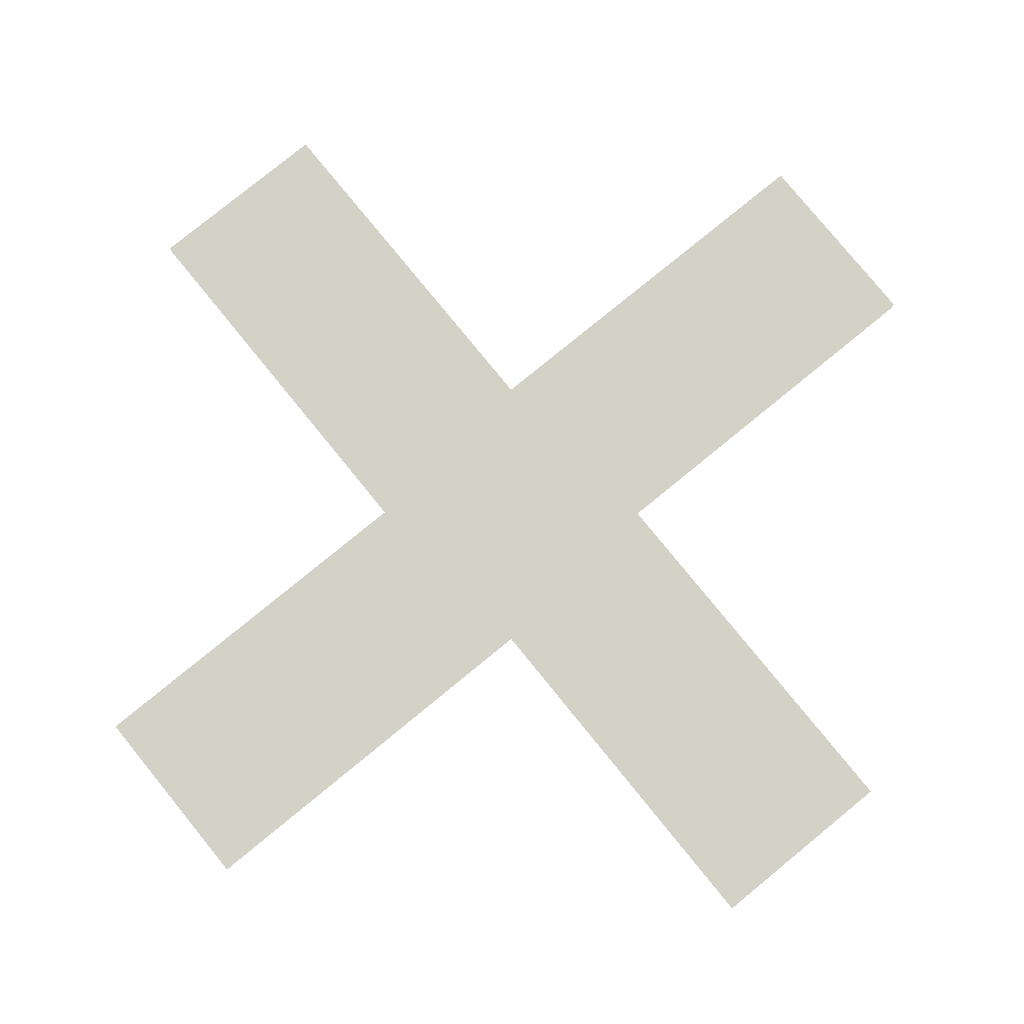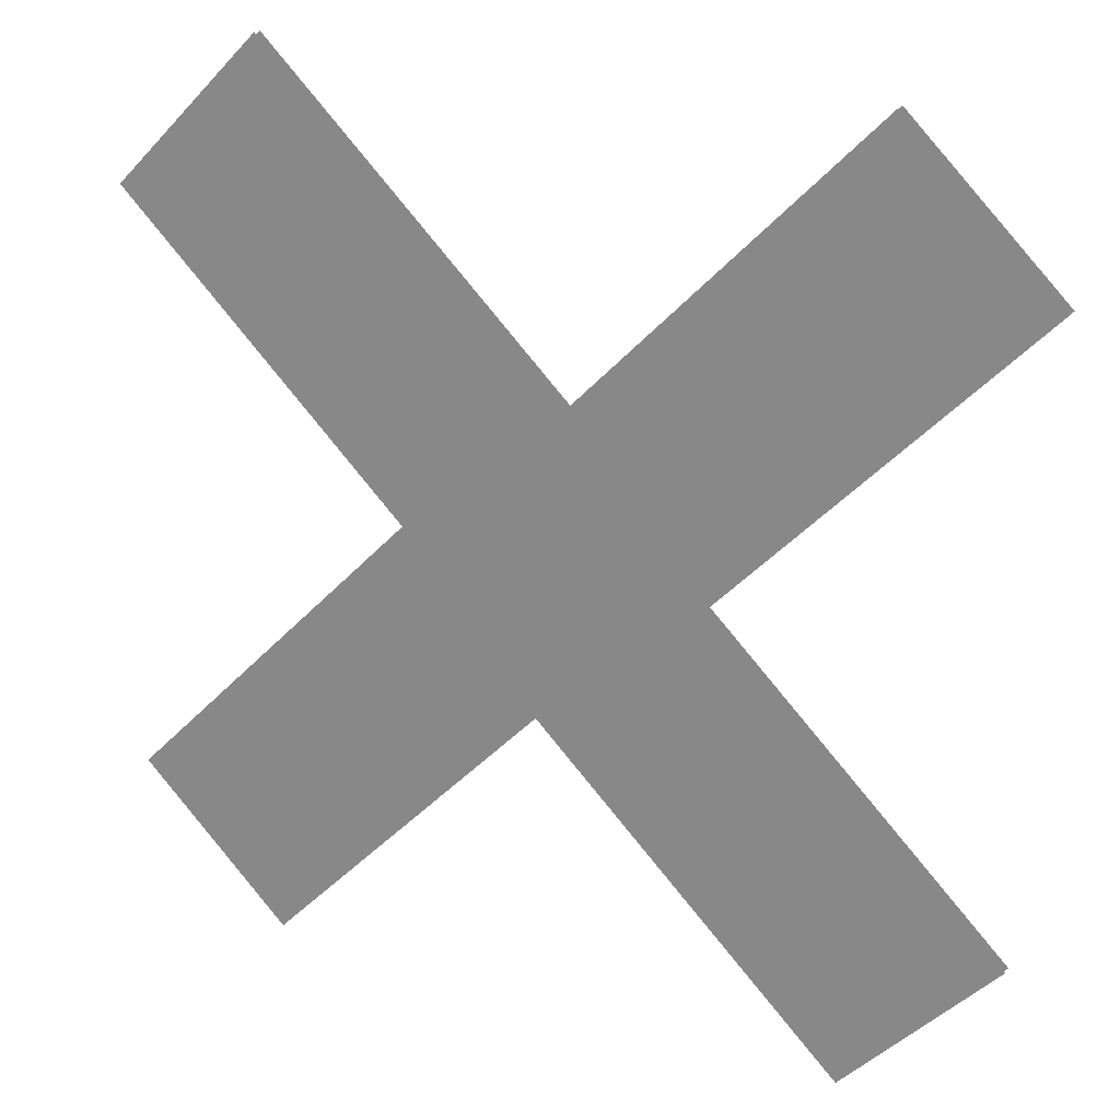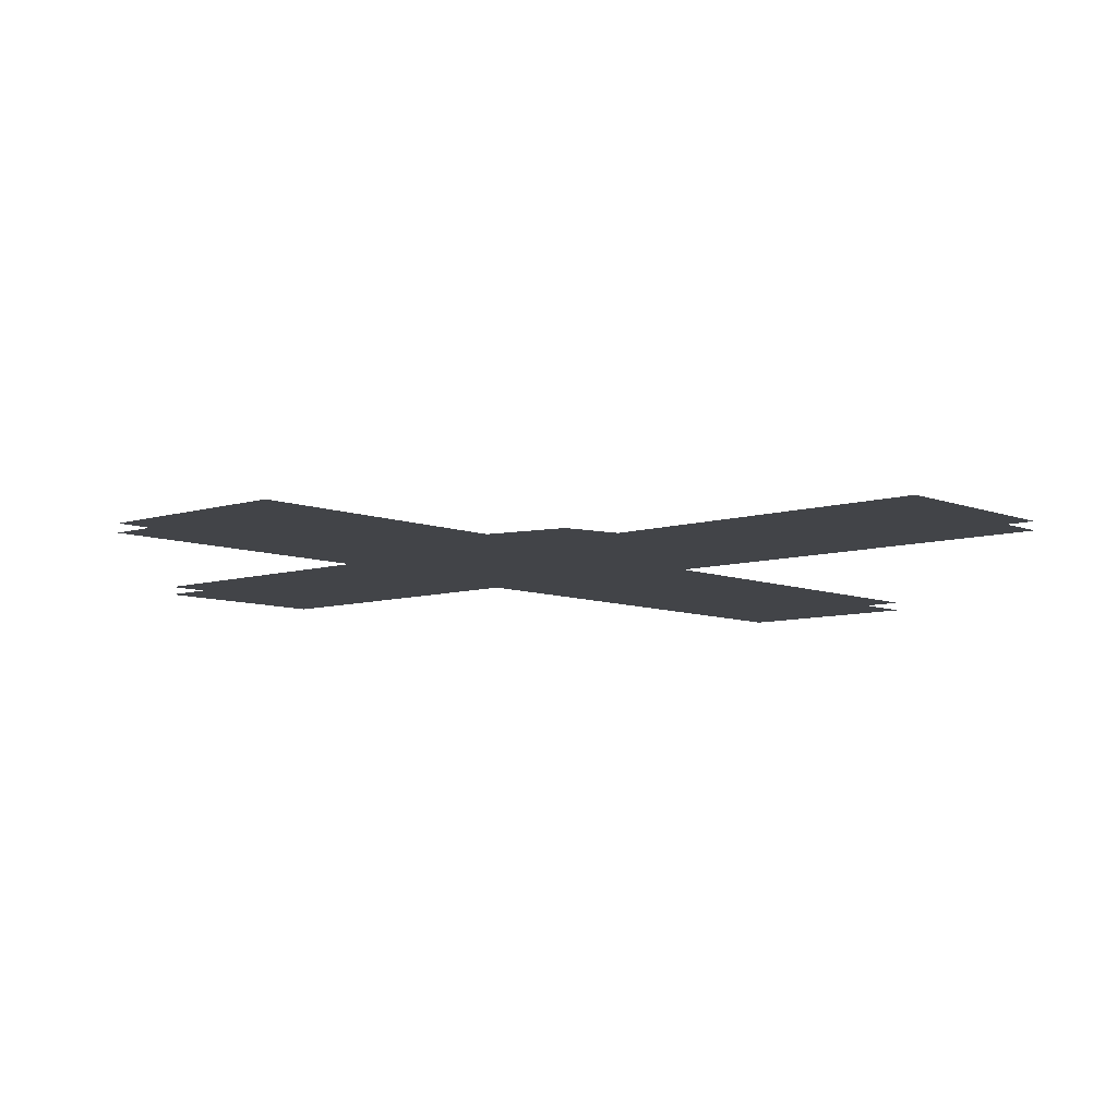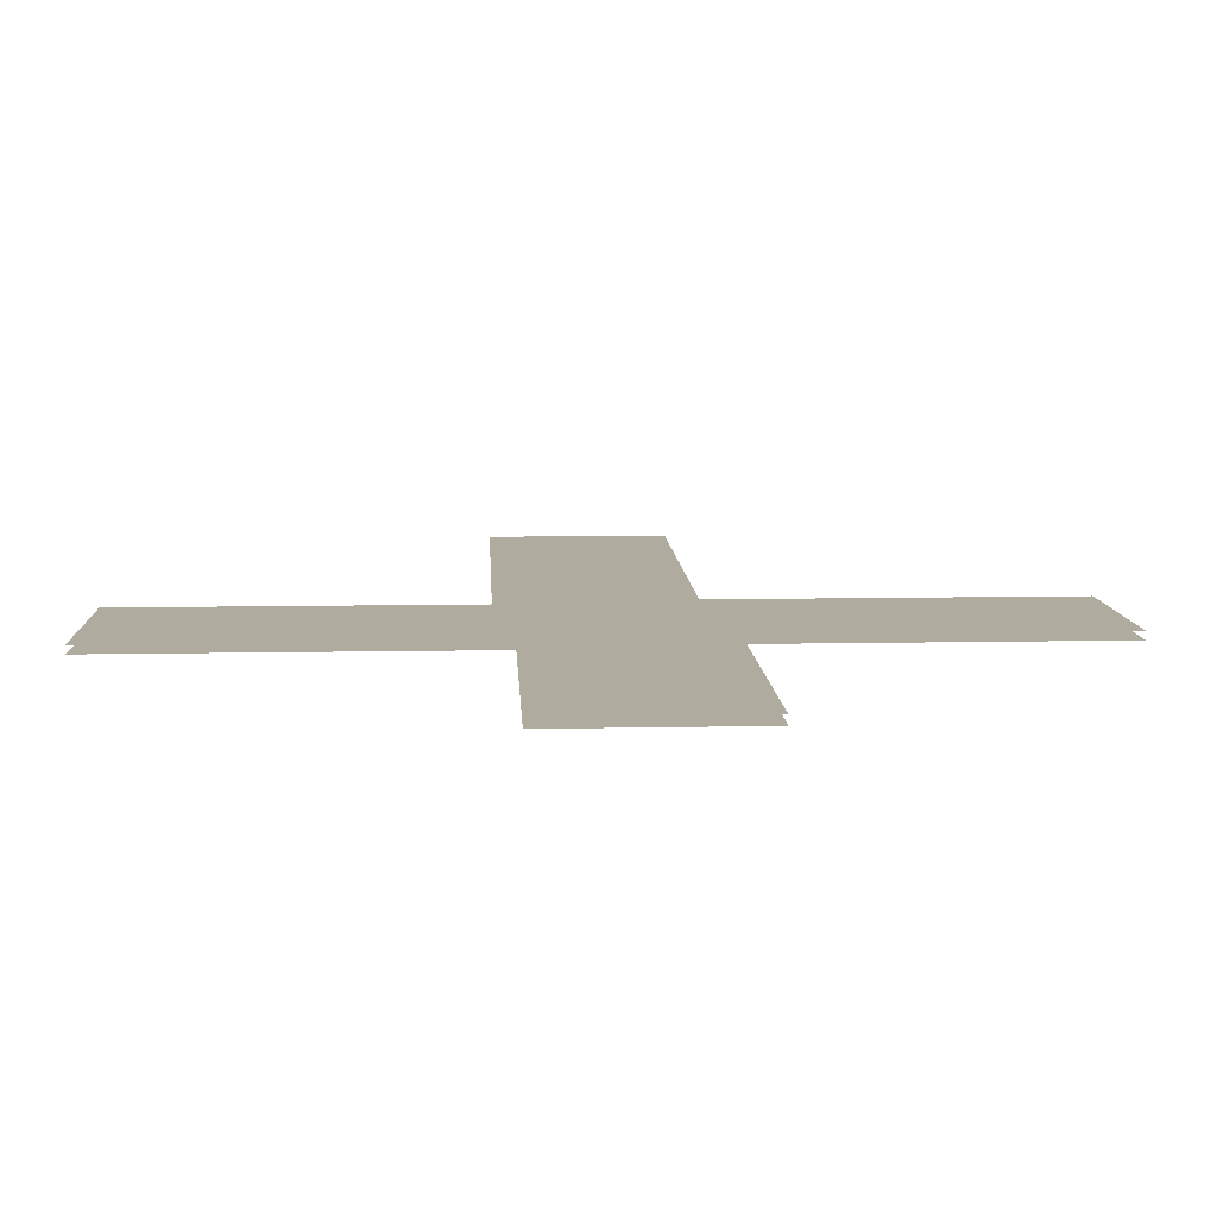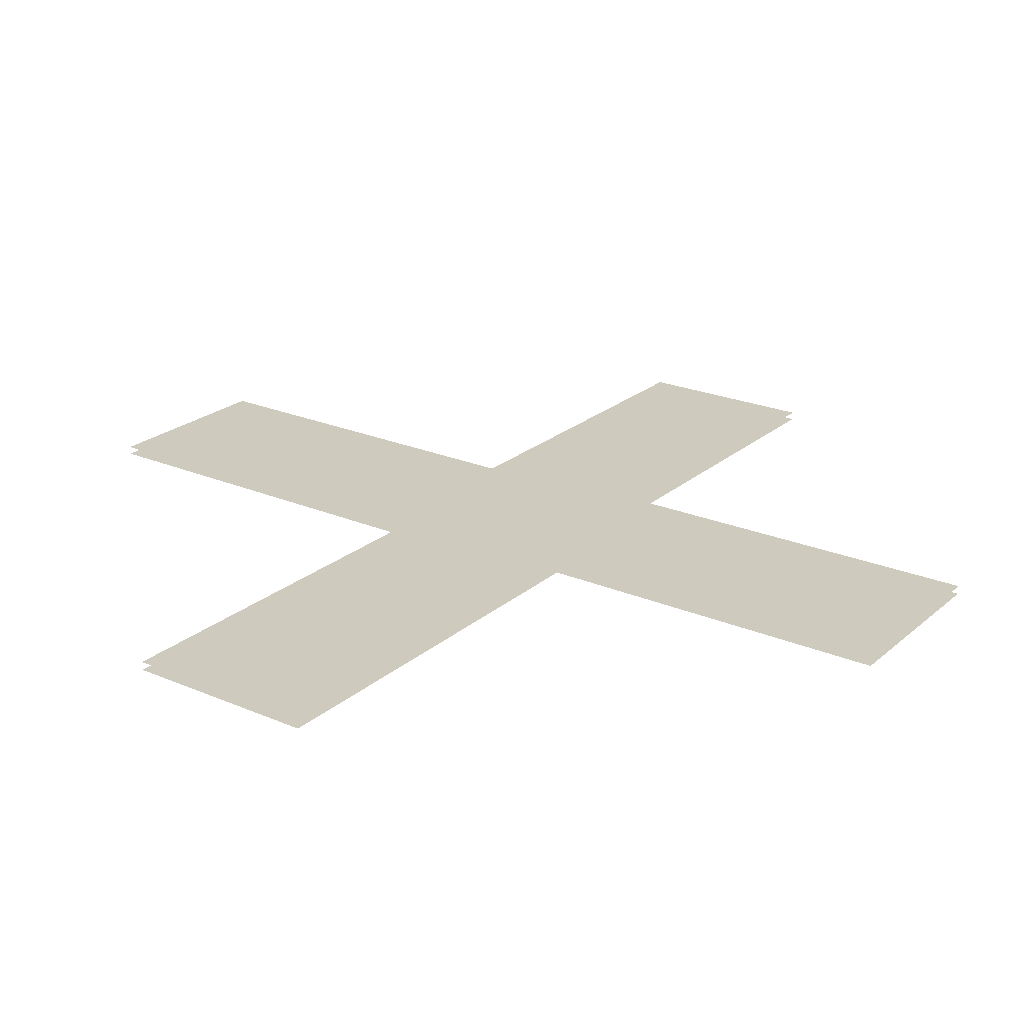
<metadata>
{"format":"obj","ext":"obj","renderer":"f3d","projection":"perspective","resolution":1024,"background":"white","views":[{"elev":79.8,"azim":95.8,"up":"+Z"},{"elev":21.1,"azim":-154.1,"up":"+Y"},{"elev":-7.8,"azim":-3.2,"up":"+Z"},{"elev":9.6,"azim":42.0,"up":"+Z"},{"elev":23.2,"azim":170.7,"up":"+Z"}]}
</metadata>
<code>
v -0.4624 -0.3074 0.0337
v 1.715 -2.485 0.034
v 2.57 -1.63 0.0341
v 0.3922 0.5473 0.0338
v 0.4612 0.3074 0.0332
v -1.716 2.485 0.0329
v -2.571 1.63 0.0328
v -0.3934 -0.5473 0.0331
v 0.307 -0.4618 -0.0346
v 2.485 1.716 -0.0343
v 1.63 2.571 -0.0345
v -0.5477 0.3929 -0.0347
v -0.3086 0.4618 -0.0336
v -2.486 -1.716 -0.0338
v -1.632 -2.571 -0.0337
v 0.5461 -0.3929 -0.0334
v 0.0094 -0.5207 0.1416
v 0.4962 -0.2433 0.1416
v 0.4713 0.1992 0.1416
v 0.0061 0.4791 0.1416
v -0.4543 0.1822 0.1416
v -0.4345 -0.2485 0.1416
v -0.4624 -0.3074 -0.0185
v 0.3922 0.5473 -0.0184
v 2.57 -1.63 -0.0181
v 1.715 -2.485 -0.0182
v 0.4612 0.3074 -0.0189
v -0.3934 -0.5473 -0.019
v -2.571 1.63 -0.0193
v -1.716 2.485 -0.0192
v 0.307 -0.4618 -0.0868
v -0.5477 0.3929 -0.0869
v 1.63 2.571 -0.0866
v 2.485 1.716 -0.0865
v -0.3086 0.4618 -0.0857
v 0.5461 -0.3929 -0.0856
v -1.632 -2.571 -0.0859
v -2.486 -1.716 -0.086
g windmillfan
f 1 2 3
f 3 4 1
f 5 6 7
f 7 8 5
f 9 10 11
f 11 12 9
f 13 14 15
f 15 16 13
f 17 18 19
f 20 21 22
f 19 20 22
f 17 19 22
f 23 24 25
f 25 26 23
f 27 28 29
f 29 30 27
f 31 32 33
f 33 34 31
f 35 36 37
f 37 38 35

</code>
